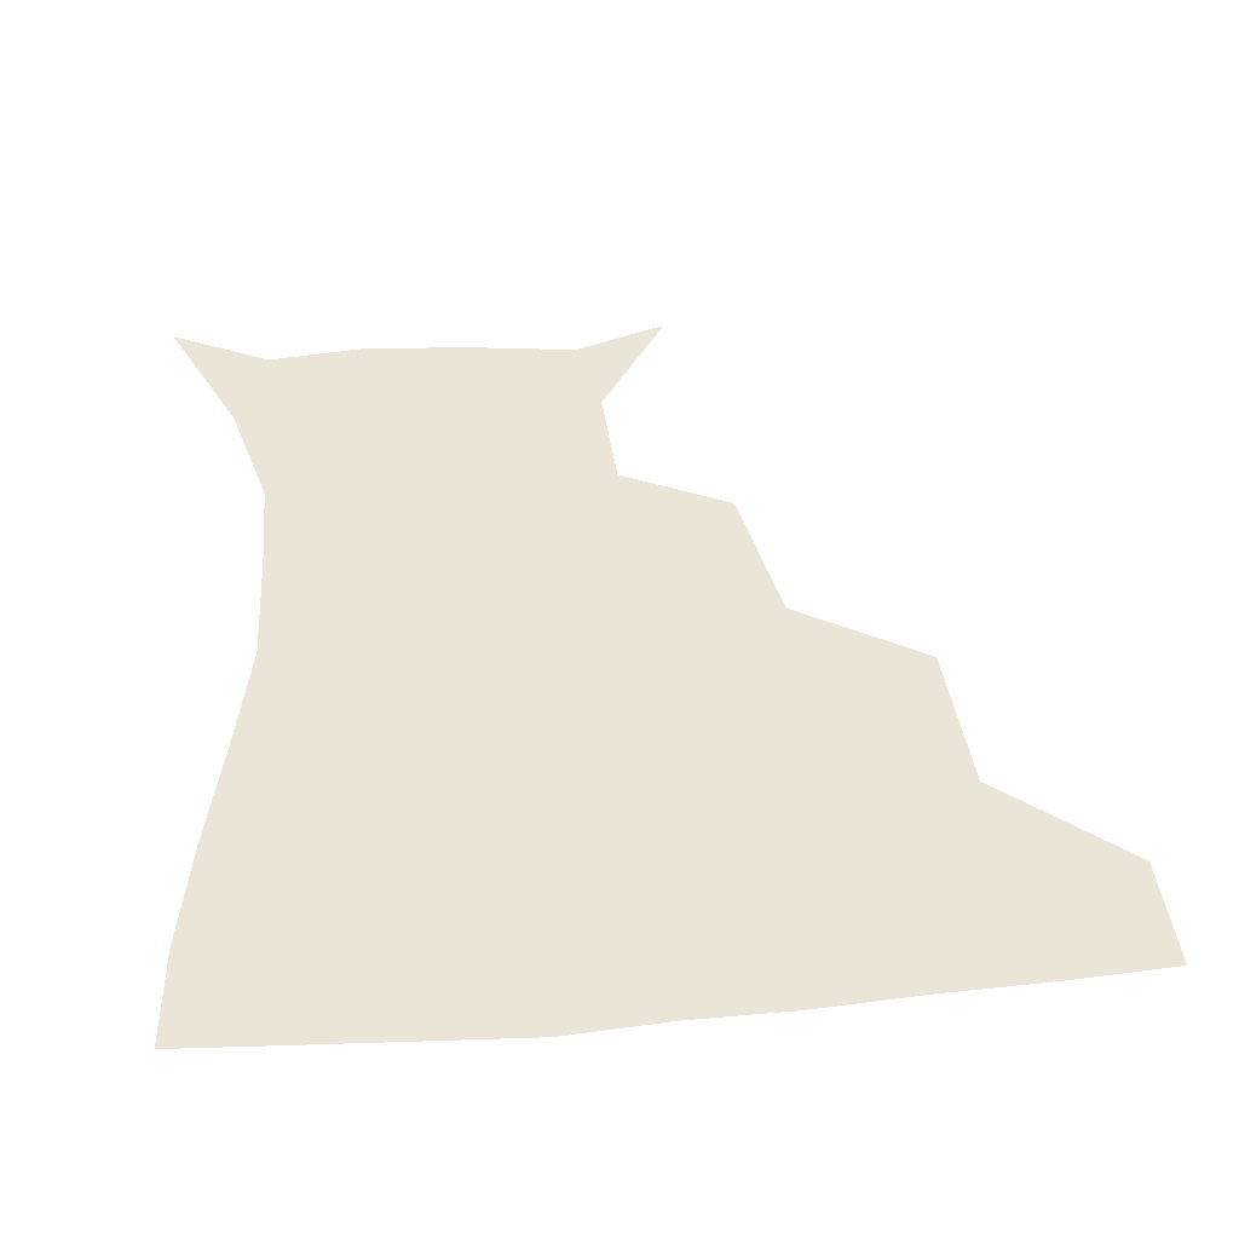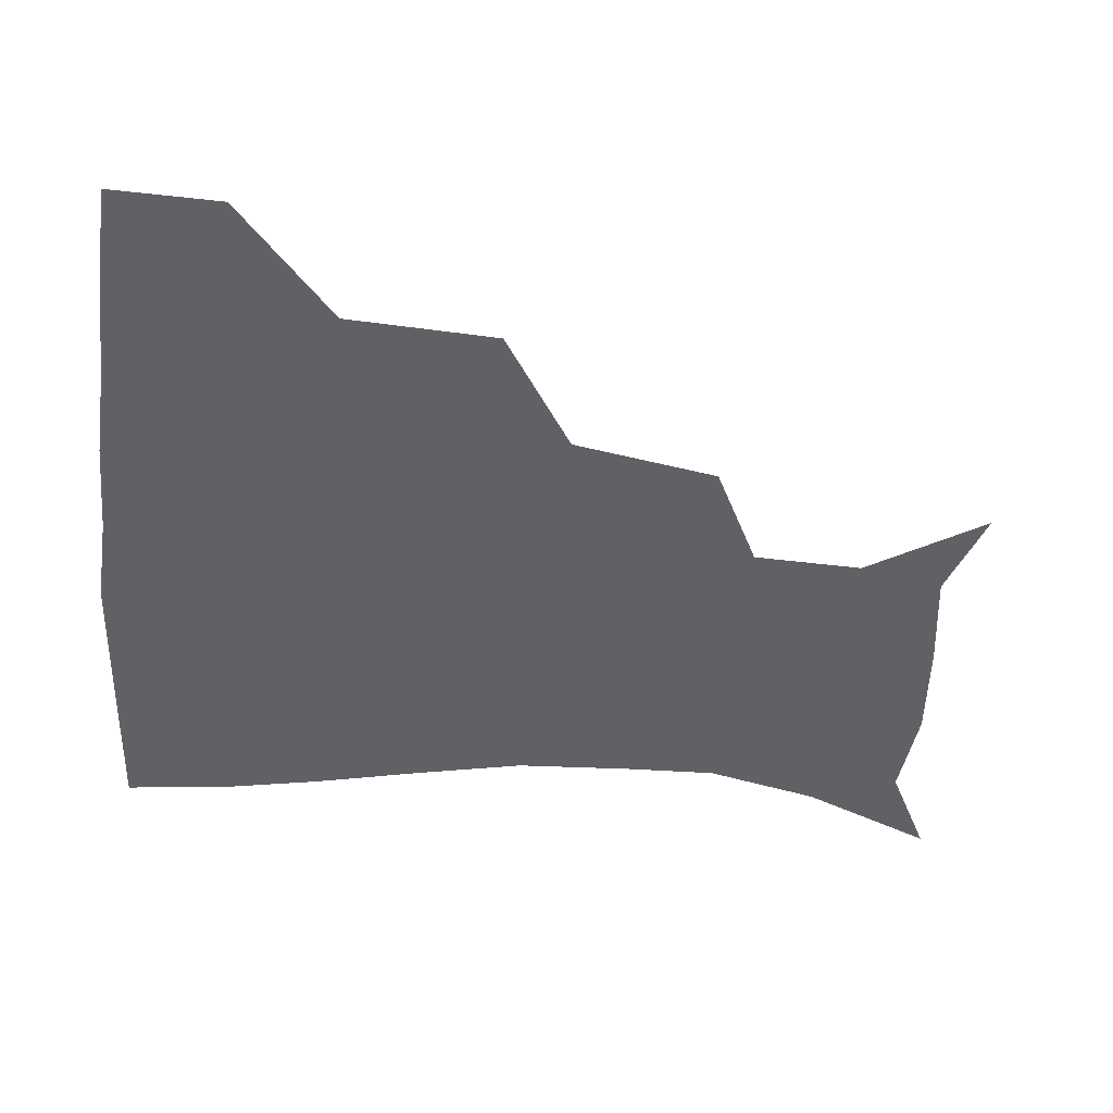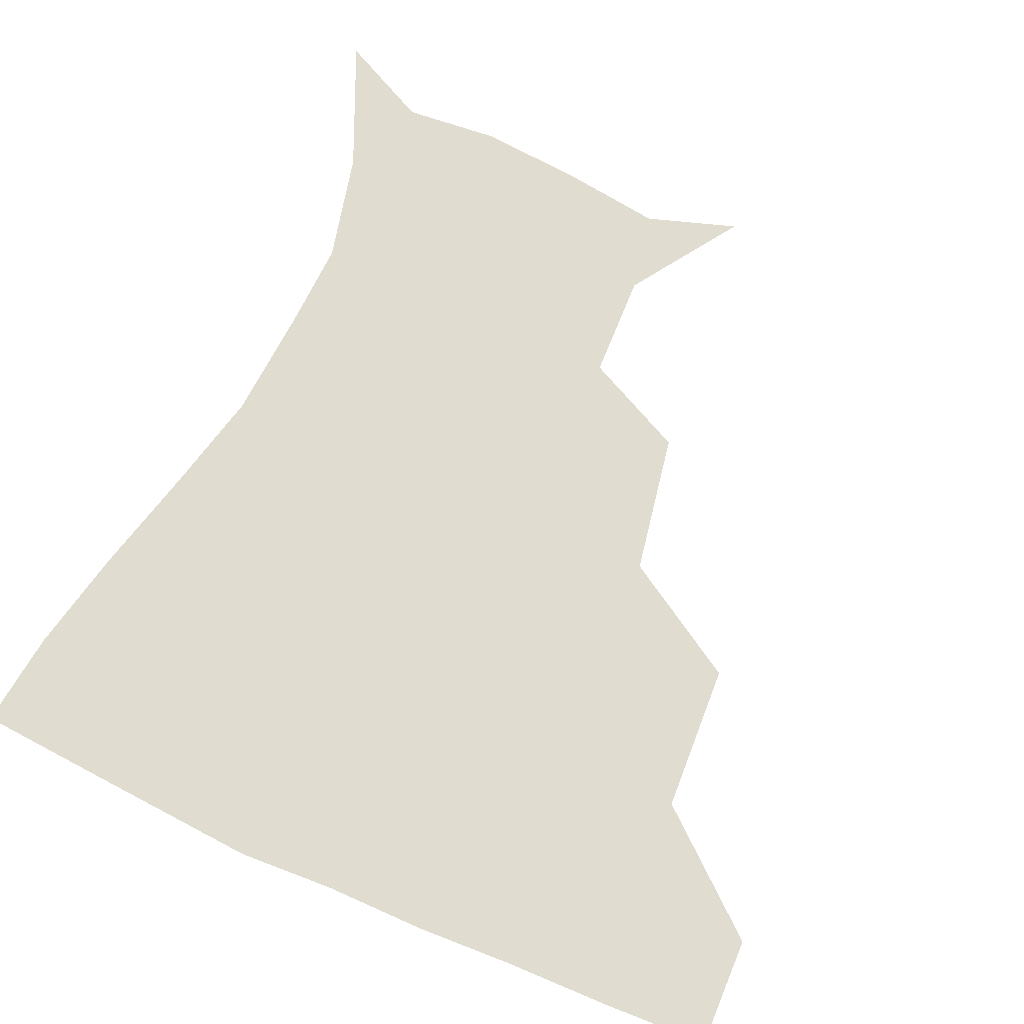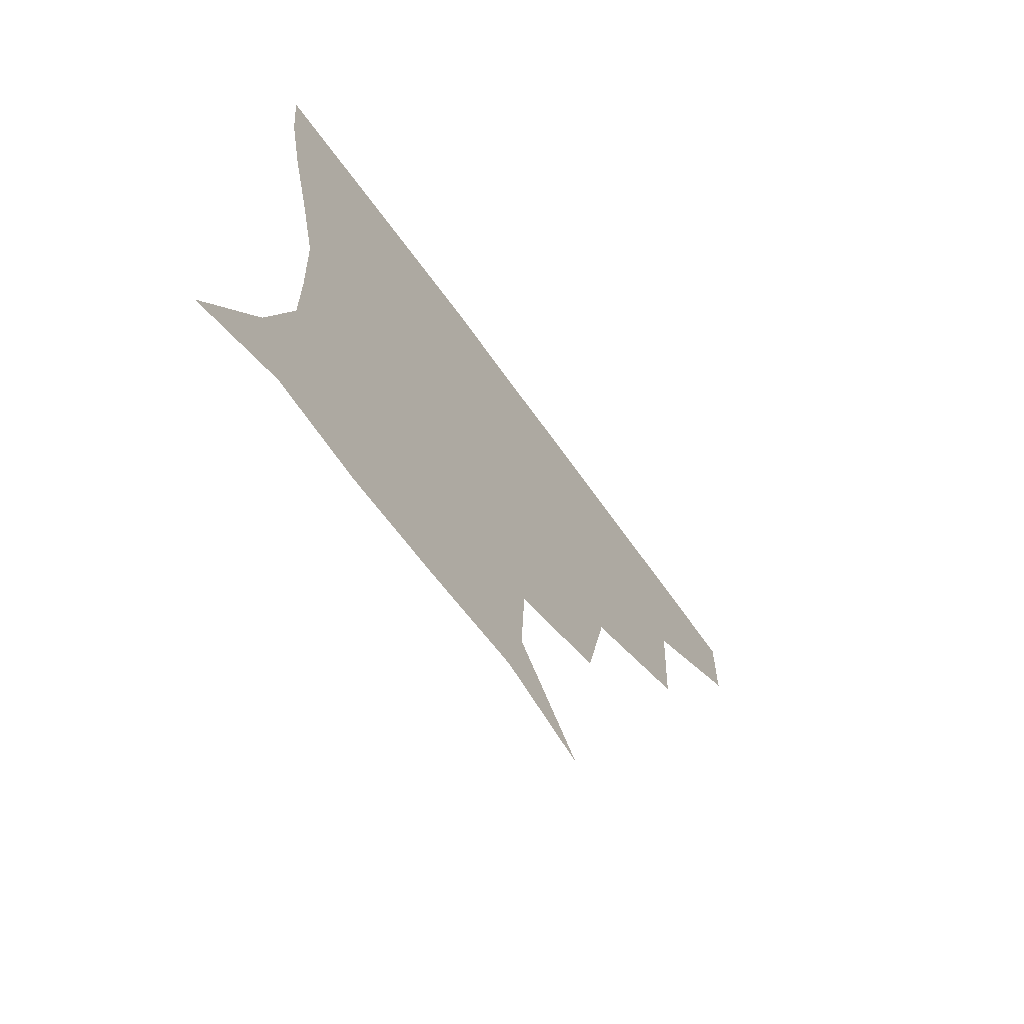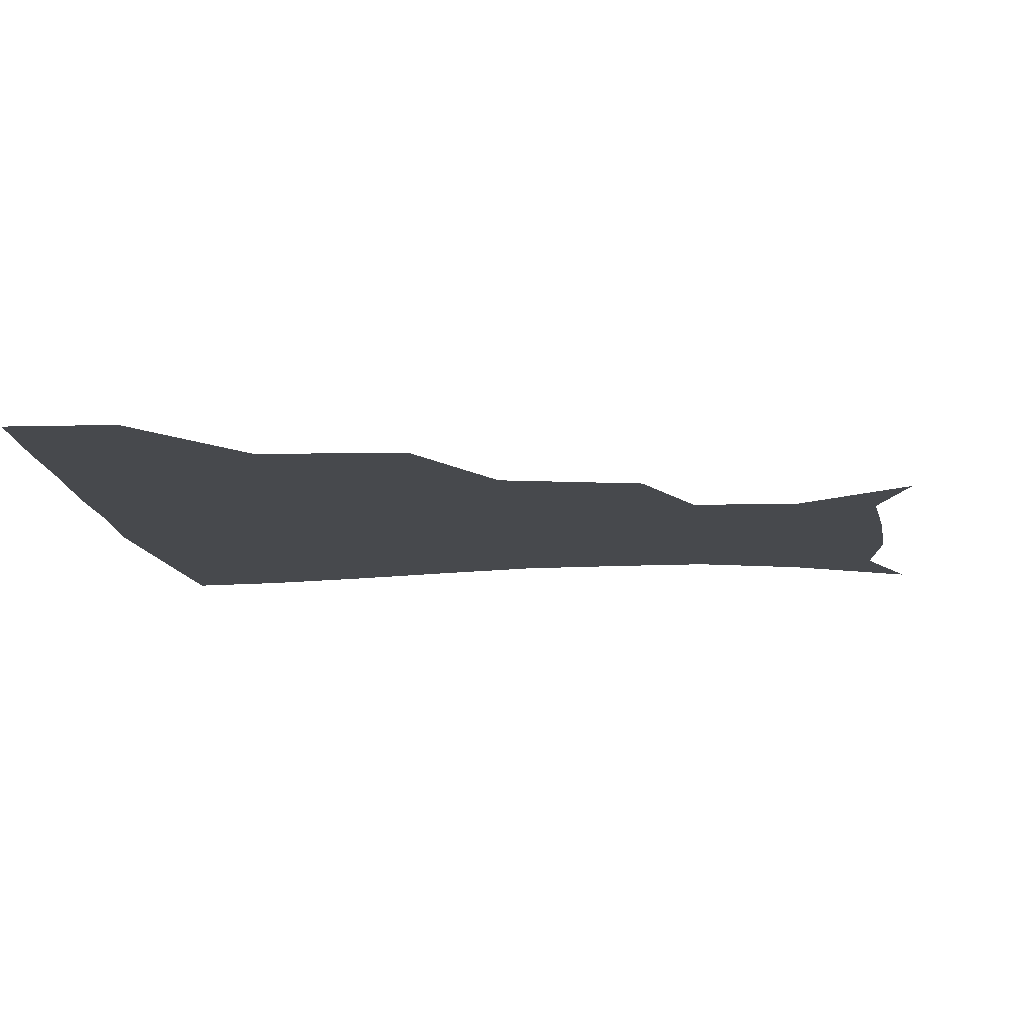
<metadata>
{"format":"obj","ext":"obj","renderer":"f3d","projection":"perspective","resolution":1024,"background":"white","views":[{"elev":44.1,"azim":174.1,"up":"+Z"},{"elev":-45.4,"azim":-95.7,"up":"+Z"},{"elev":69.4,"azim":-155.8,"up":"+Z"},{"elev":-70.9,"azim":126.2,"up":"+Y"},{"elev":-12.4,"azim":-85.0,"up":"+Z"}]}
</metadata>
<code>
v 452.5 357.6 0
v 451.6 389.6 0
v 490.3 283.7 0
v 487.9 327.8 0
v 484.6 360.3 0
v 482.3 391.1 0
v 534.6 218.6 0
v 526.6 261.4 0
v 520.3 301.8 0
v 517.3 333.5 0
v 514.5 362.2 0
v 512.6 391.8 0
v 544.8 137.2 0
v 566.8 171.3 0
v 565.4 203.4 0
v 555.3 237.1 0
v 550.1 274.7 0
v 548.1 308.3 0
v 546.1 335.9 0
v 543.9 363.5 0
v 541.9 393.3 0
v 572.1 146.2 0
v 586.3 181.2 0
v 583.1 214.1 0
v 578.2 247.9 0
v 575.6 280.5 0
v 575.3 311.3 0
v 574.7 337 0
v 574.1 363.5 0
v 571.4 393.3 0
v 602.7 141.9 0
v 606.1 180.9 0
v 602.6 220 0
v 601.2 252.4 0
v 601.2 282.6 0
v 601.8 311.1 0
v 602.7 337.6 0
v 602.7 363.9 0
v 599.8 395 0
v 633.5 139.2 0
v 626 184.9 0
v 622.7 221.2 0
v 623.2 251.7 0
v 625.3 282.1 0
v 627.8 310.5 0
v 629.9 336.8 0
v 631.8 363.6 0
v 630 393 0
v 662.2 141.7 0
v 646.9 182.2 0
v 642.4 215.9 0
v 643.9 244.6 0
v 647 275.5 0
v 651.6 307.1 0
v 656.3 335.4 0
v 659.7 362.9 0
v 660.6 391 0
v 690.2 127.6 0
v 672.2 167.4 0
v 663.7 201.5 0
v 664.3 228.7 0
v 666 263.5 0
v 672.9 295.5 0
v 680.6 328.5 0
v 686.7 360.2 0
v 689.6 389.1 0
v 721 391 0
f 4 5 1
f 1 5 2
f 5 6 2
f 8 9 3
f 3 9 4
f 9 10 4
f 4 10 5
f 10 11 5
f 5 11 6
f 11 12 6
f 15 16 7
f 7 16 8
f 16 17 8
f 8 17 9
f 17 18 9
f 9 18 10
f 18 19 10
f 10 19 11
f 19 20 11
f 11 20 12
f 20 21 12
f 13 22 14
f 22 23 14
f 14 23 15
f 23 24 15
f 15 24 16
f 24 25 16
f 16 25 17
f 25 26 17
f 17 26 18
f 26 27 18
f 18 27 19
f 27 28 19
f 19 28 20
f 28 29 20
f 20 29 21
f 29 30 21
f 22 31 23
f 31 32 23
f 23 32 24
f 32 33 24
f 24 33 25
f 33 34 25
f 25 34 26
f 34 35 26
f 26 35 27
f 35 36 27
f 27 36 28
f 36 37 28
f 28 37 29
f 37 38 29
f 29 38 30
f 38 39 30
f 31 40 32
f 40 41 32
f 32 41 33
f 41 42 33
f 33 42 34
f 42 43 34
f 34 43 35
f 43 44 35
f 35 44 36
f 44 45 36
f 36 45 37
f 45 46 37
f 37 46 38
f 46 47 38
f 38 47 39
f 47 48 39
f 40 49 41
f 49 50 41
f 41 50 42
f 50 51 42
f 42 51 43
f 51 52 43
f 43 52 44
f 52 53 44
f 44 53 45
f 53 54 45
f 45 54 46
f 54 55 46
f 46 55 47
f 55 56 47
f 47 56 48
f 56 57 48
f 49 58 50
f 58 59 50
f 50 59 51
f 59 60 51
f 51 60 52
f 60 61 52
f 52 61 53
f 61 62 53
f 53 62 54
f 62 63 54
f 54 63 55
f 63 64 55
f 55 64 56
f 64 65 56
f 56 65 57
f 65 66 57

</code>
